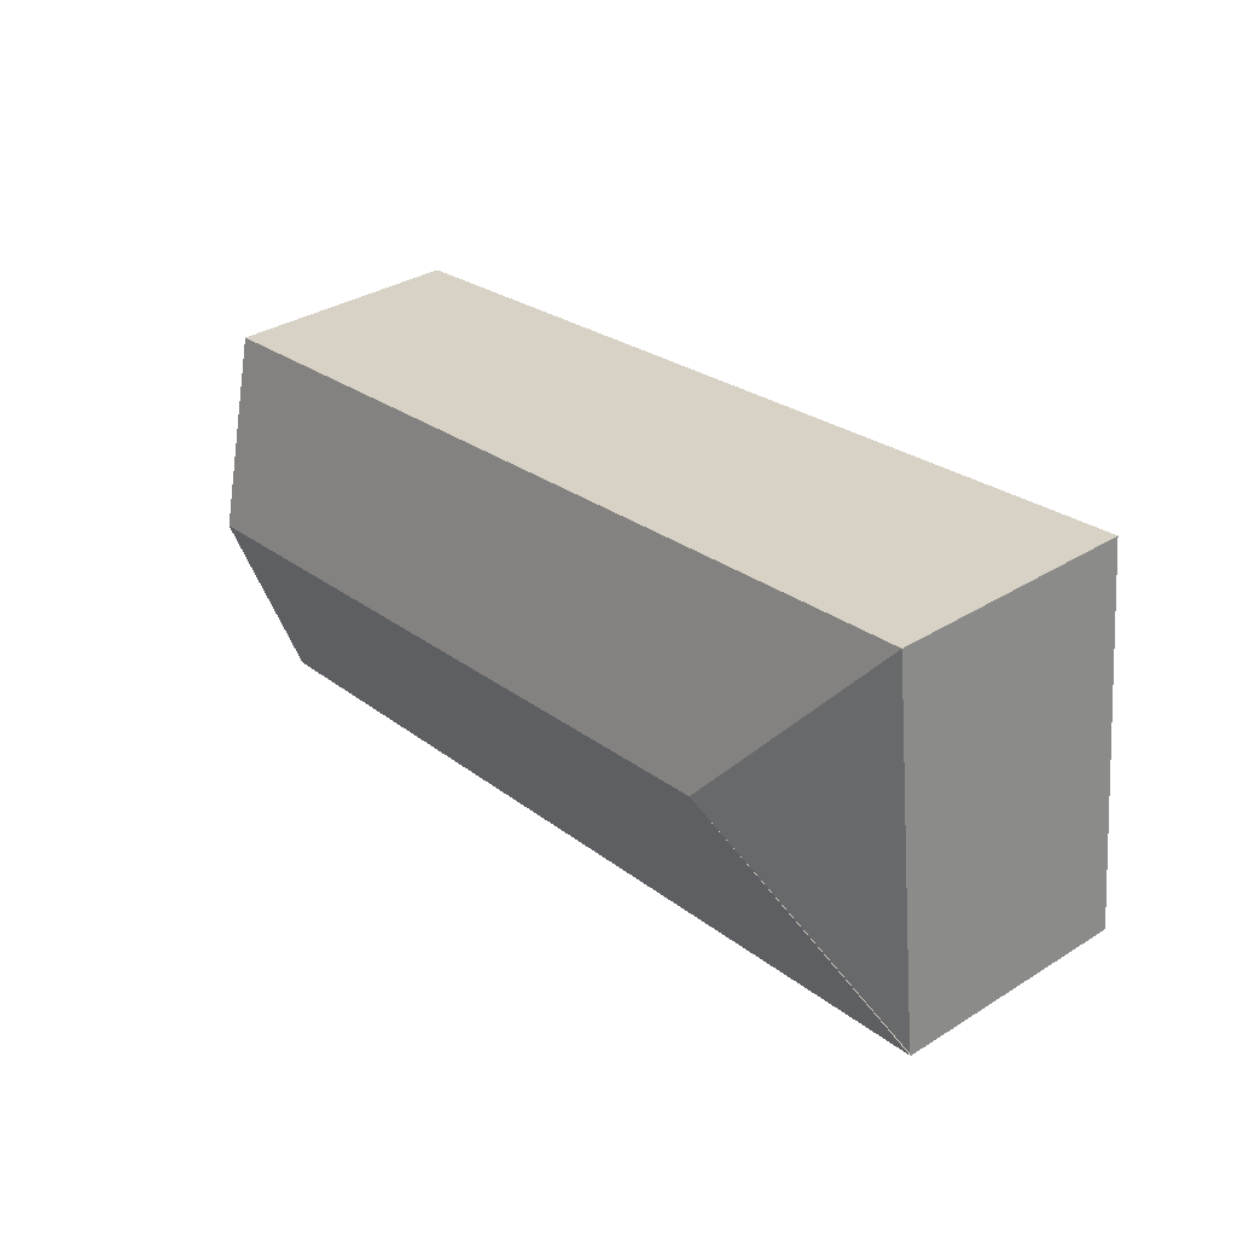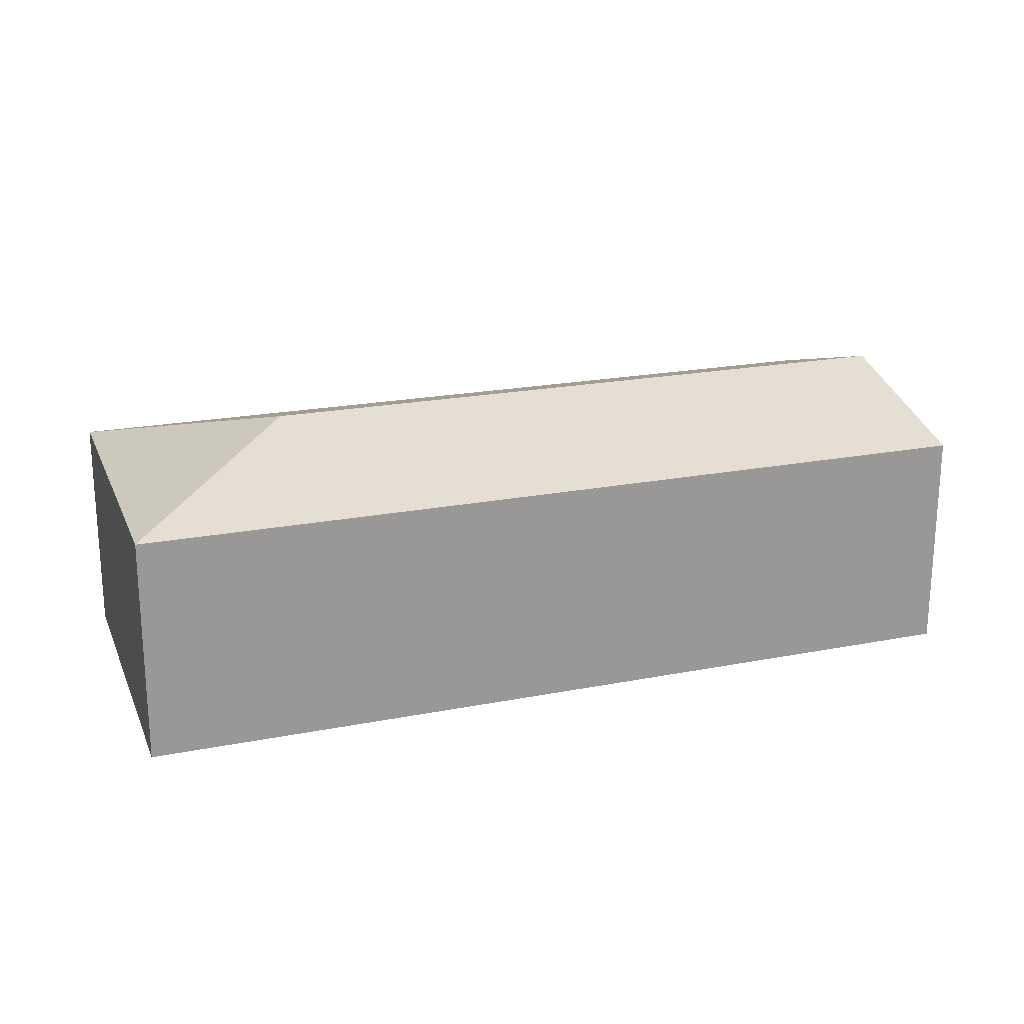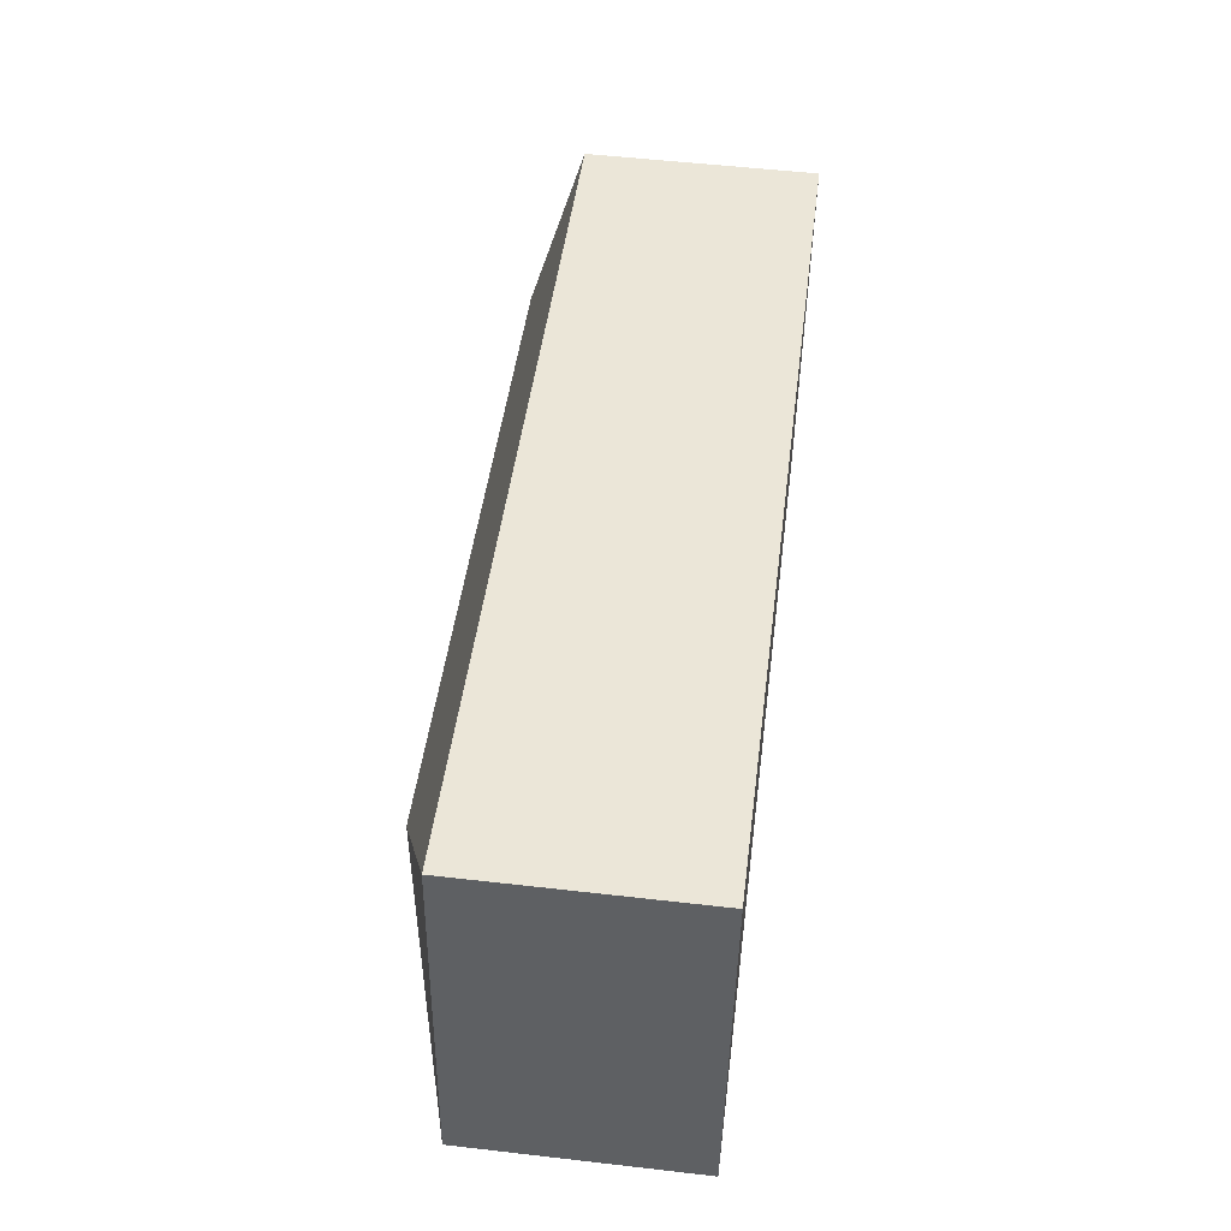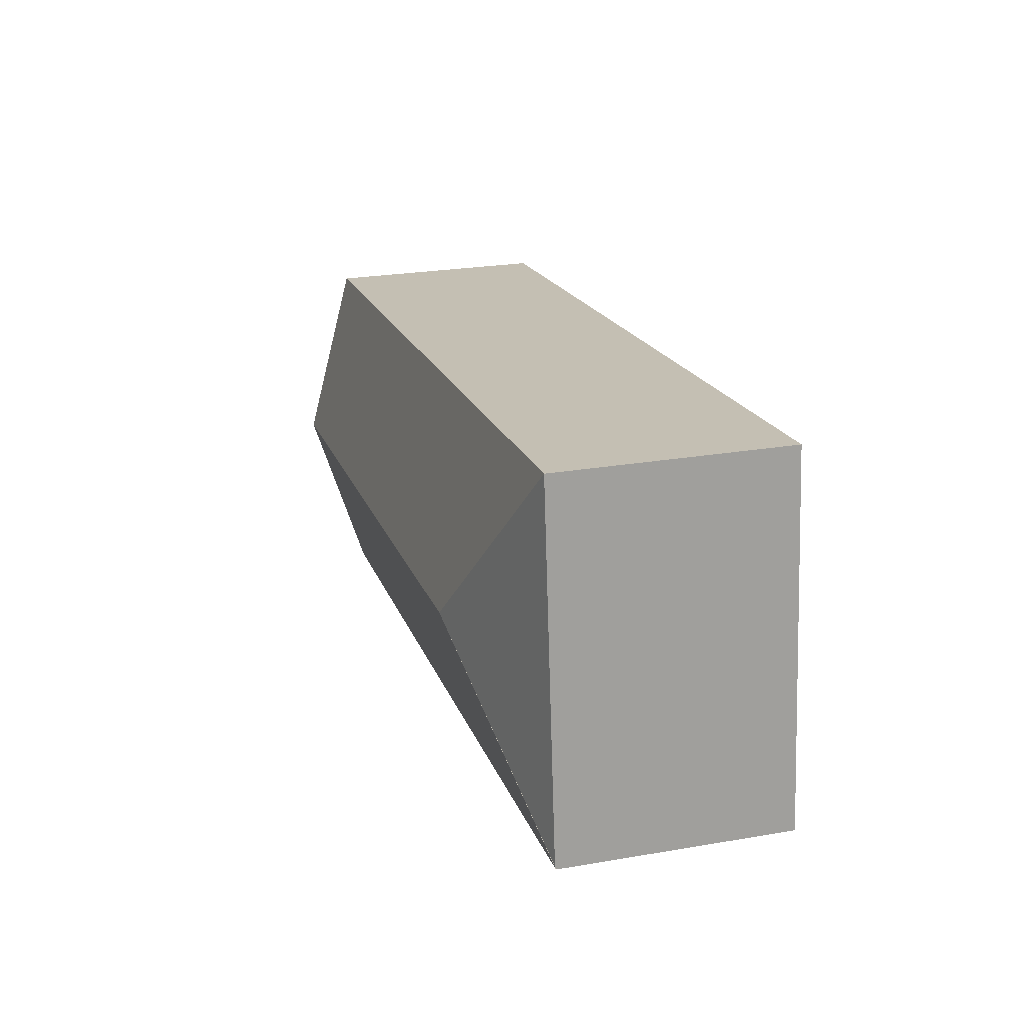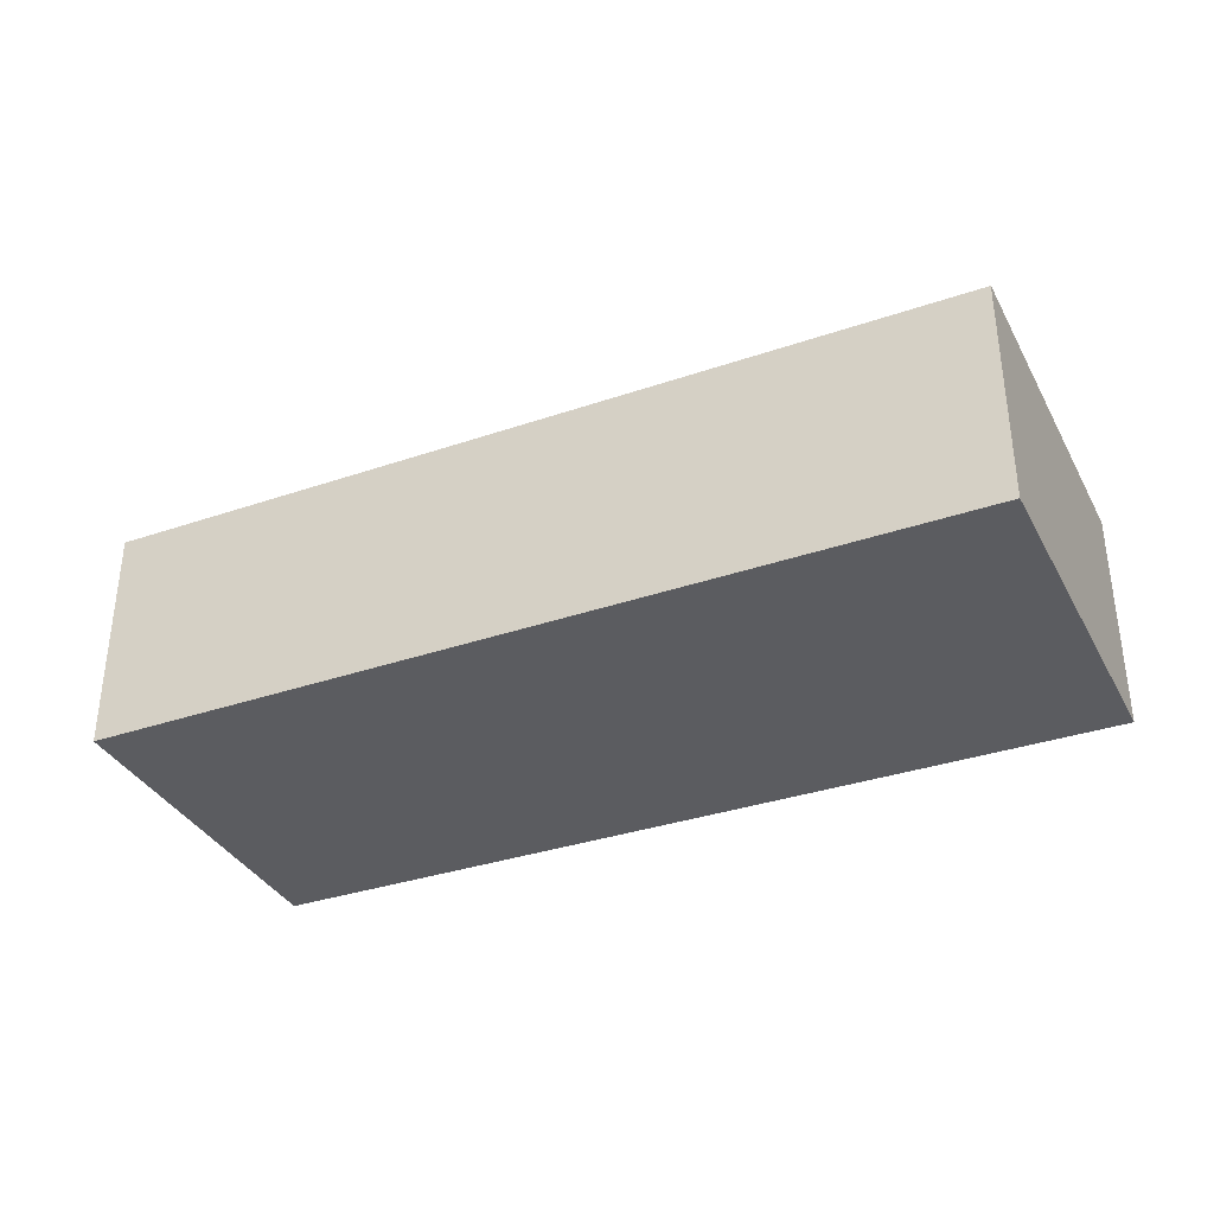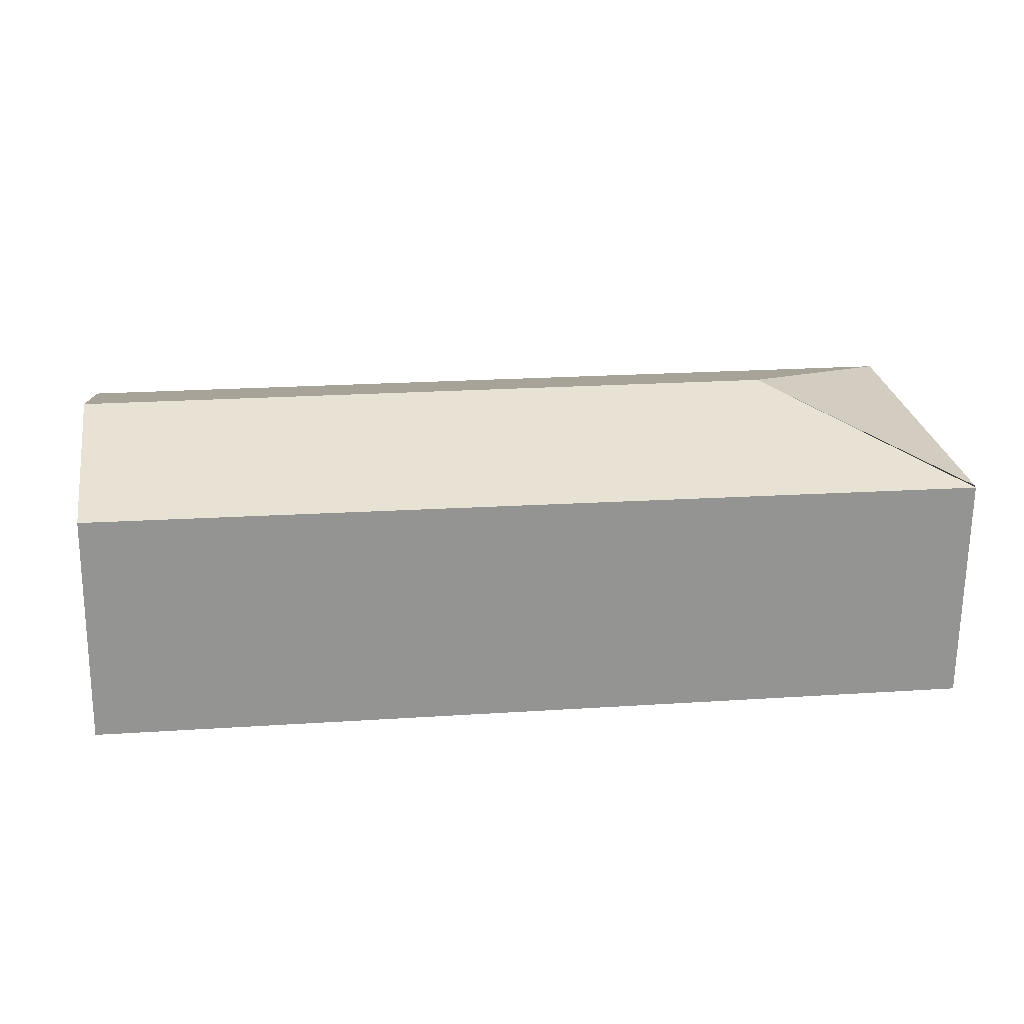
<metadata>
{"format":"obj","ext":"obj","renderer":"f3d","projection":"perspective","resolution":1024,"background":"white","views":[{"elev":35.0,"azim":-129.4,"up":"+Z"},{"elev":20.6,"azim":-11.9,"up":"+Y"},{"elev":53.6,"azim":-83.0,"up":"+Z"},{"elev":25.6,"azim":-105.3,"up":"+Z"},{"elev":-34.9,"azim":-148.0,"up":"+Y"},{"elev":-66.6,"azim":179.4,"up":"+Z"}]}
</metadata>
<code>
v  7.612 2.393 0.554
v  0.375 1.933 3.096
v  7.832 1.933 2.085
v  1.722 2.393 1.353
v  0.003 1.933 0.025
v  7.396 1.94 -0.955
v  0 1.926 1.179e-16
v  7.396 5.848e-17 -0.955
v  7.612 -3.392e-17 0.554
v  7.832 -1.277e-16 2.085
v  0 0 0
v  0.375 -1.896e-16 3.096
v  0.003 -1.531e-18 0.025
g defaultobject
f 1 2 3
f 2 1 4
f 4 5 2
f 6 4 1
f 4 6 7
f 1 8 6
f 8 1 3
f 8 3 9
f 9 3 10
f 8 7 6
f 7 8 11
f 7 2 5
f 2 7 11
f 2 11 12
f 12 11 13
f 12 3 2
f 3 12 10
f 9 11 8
f 11 9 10
f 11 10 12
f 11 12 13

</code>
